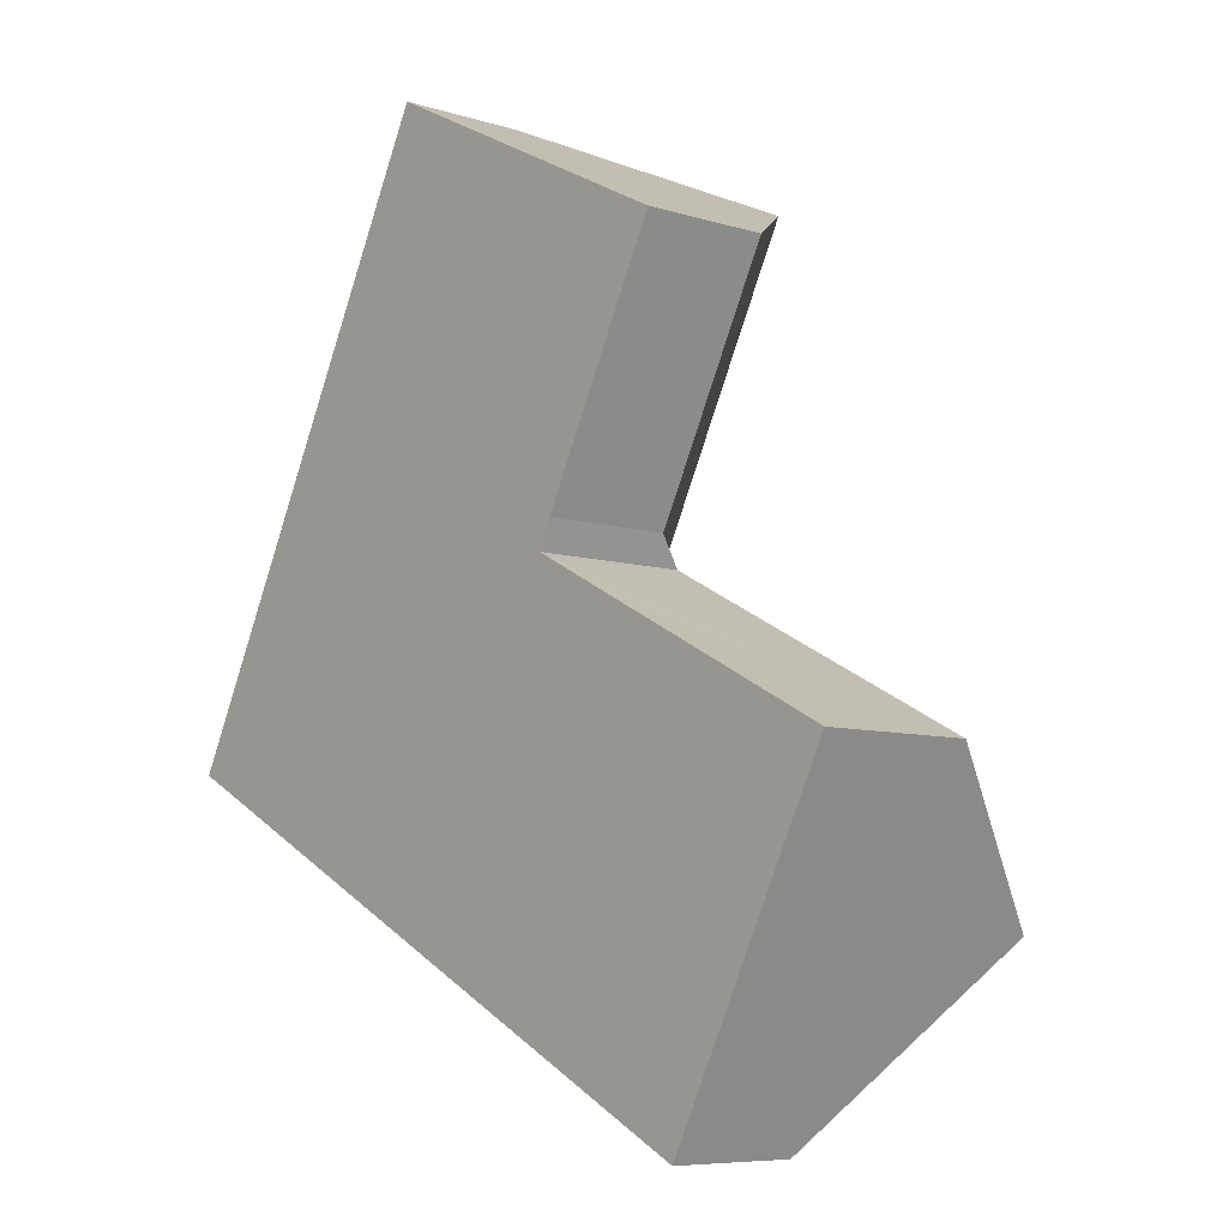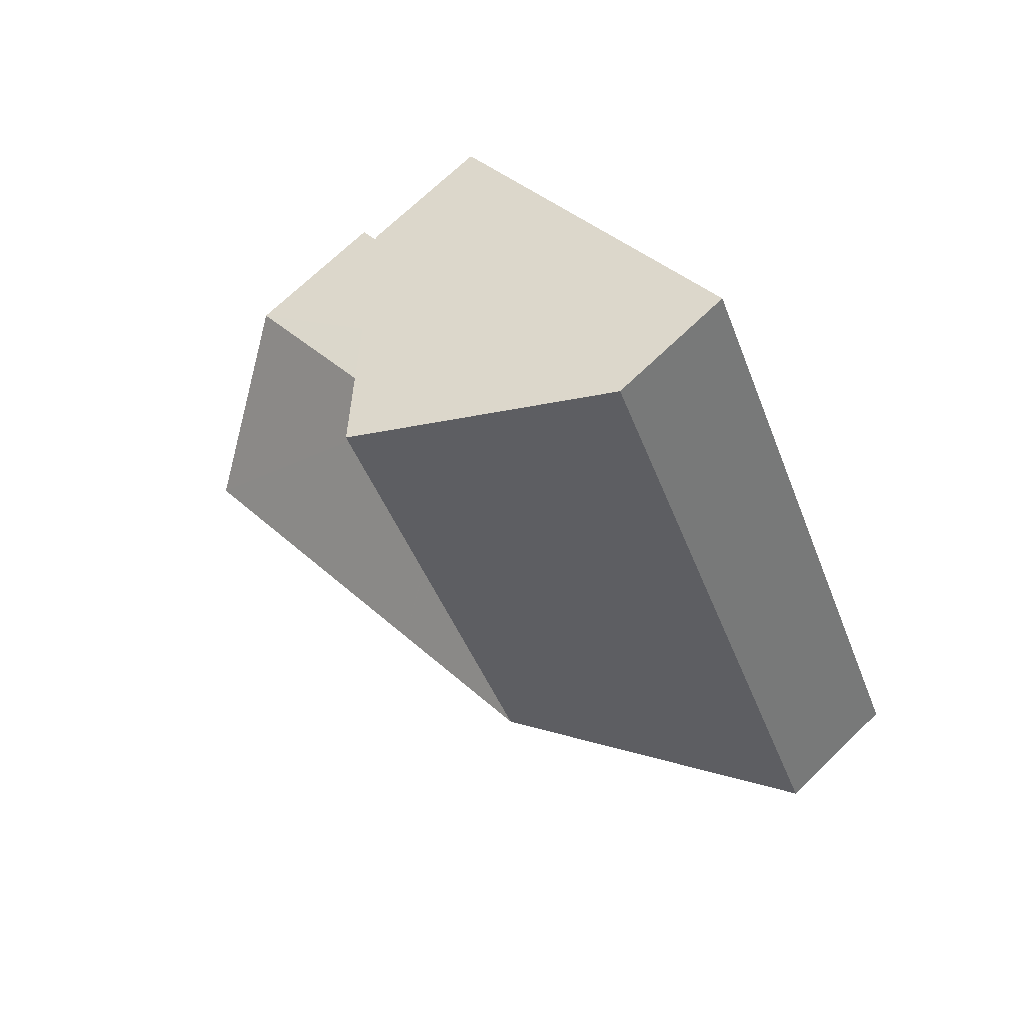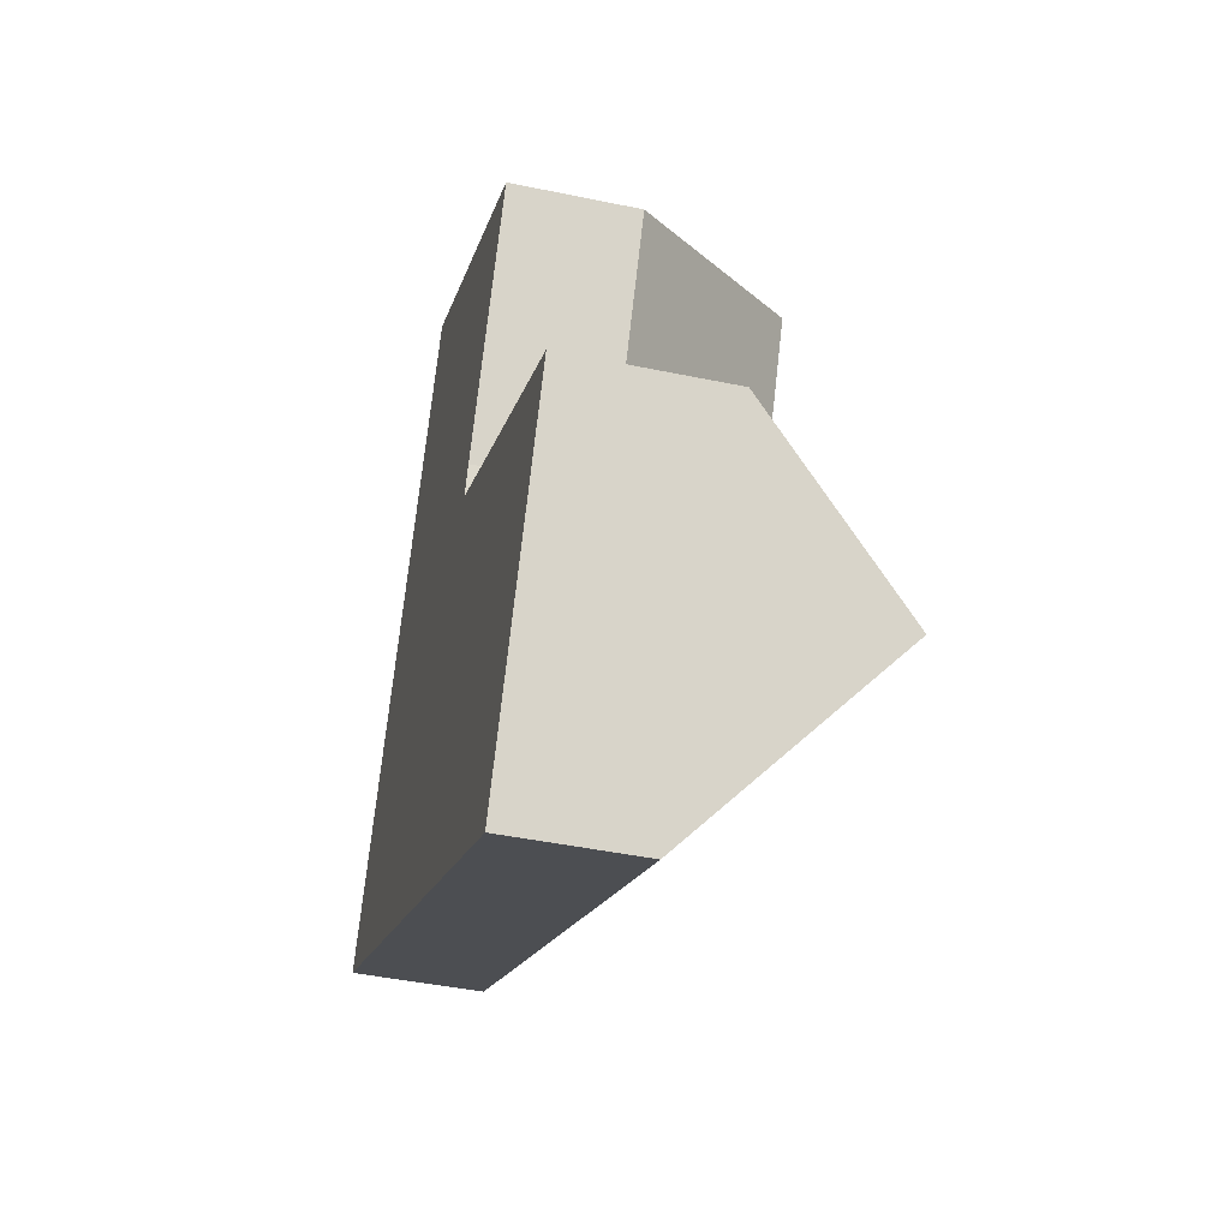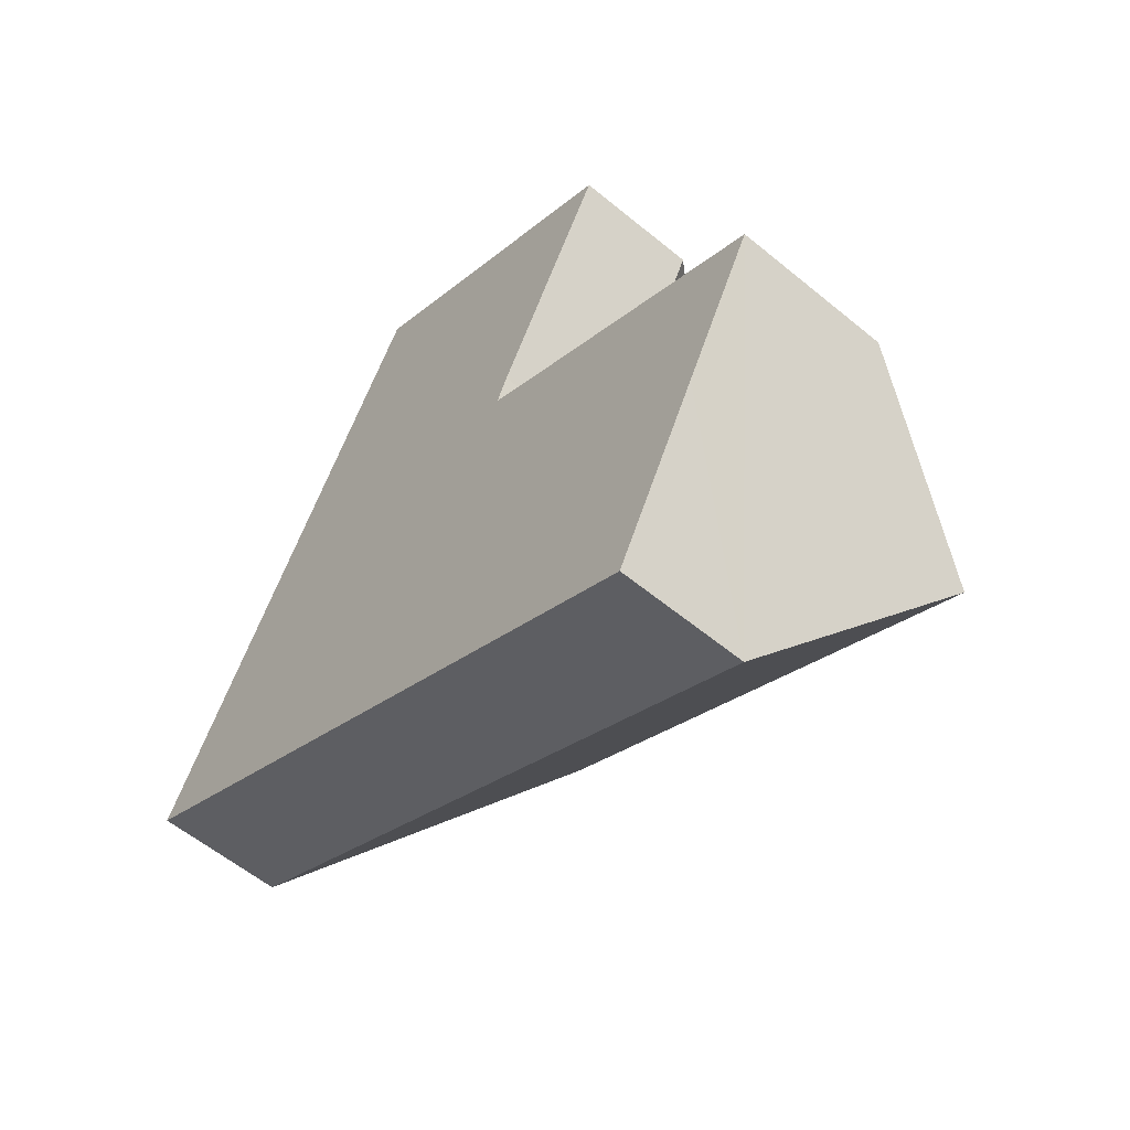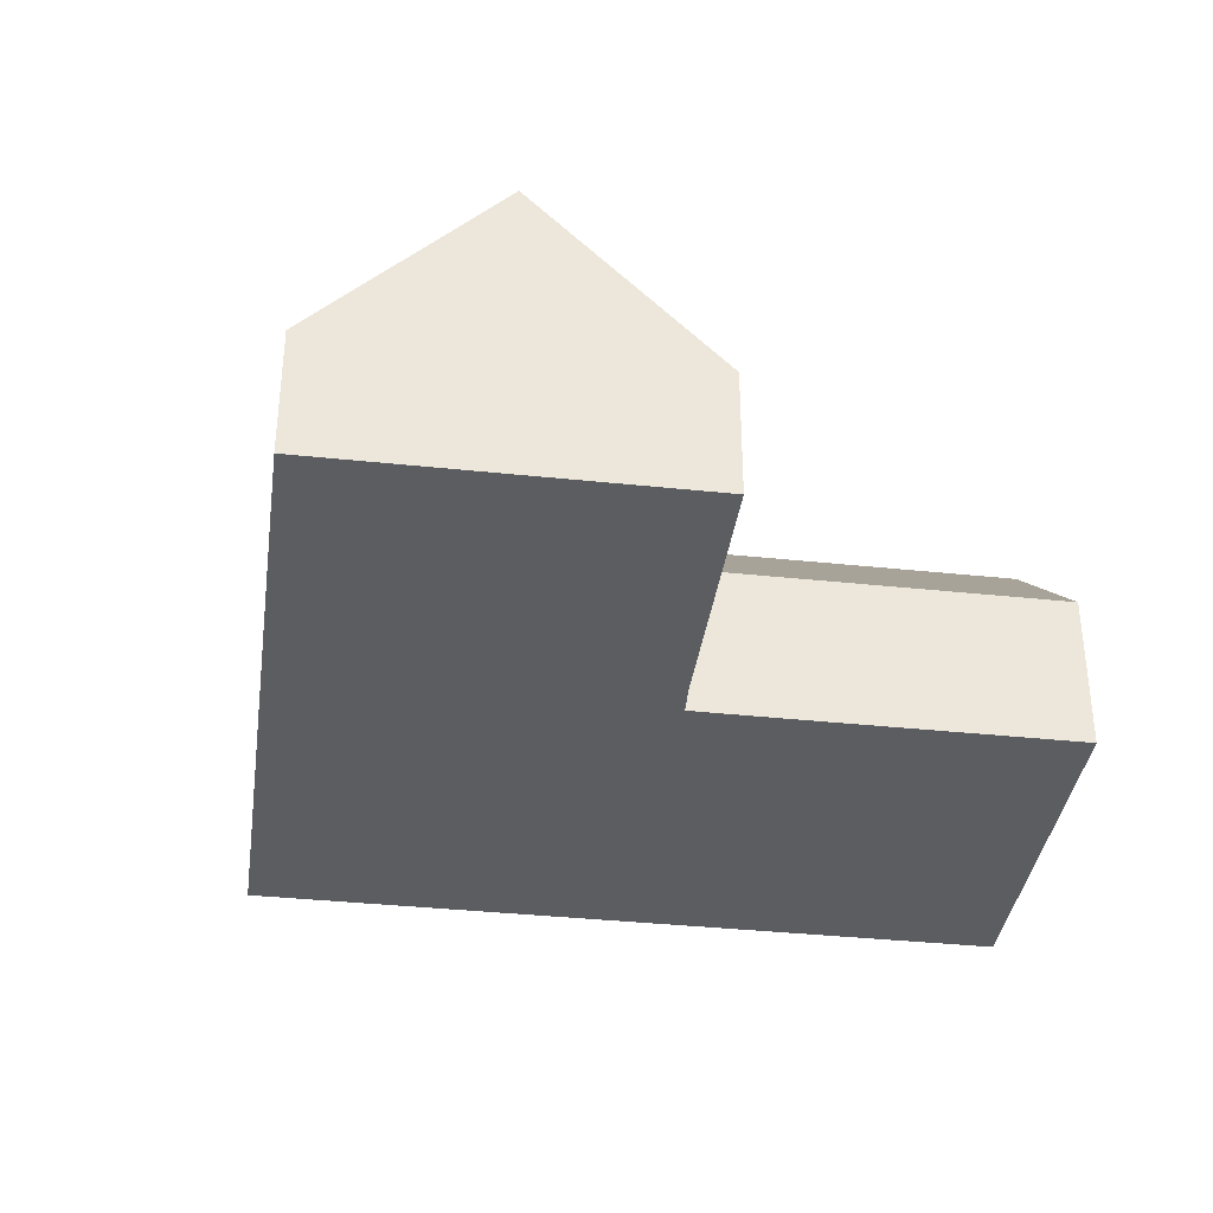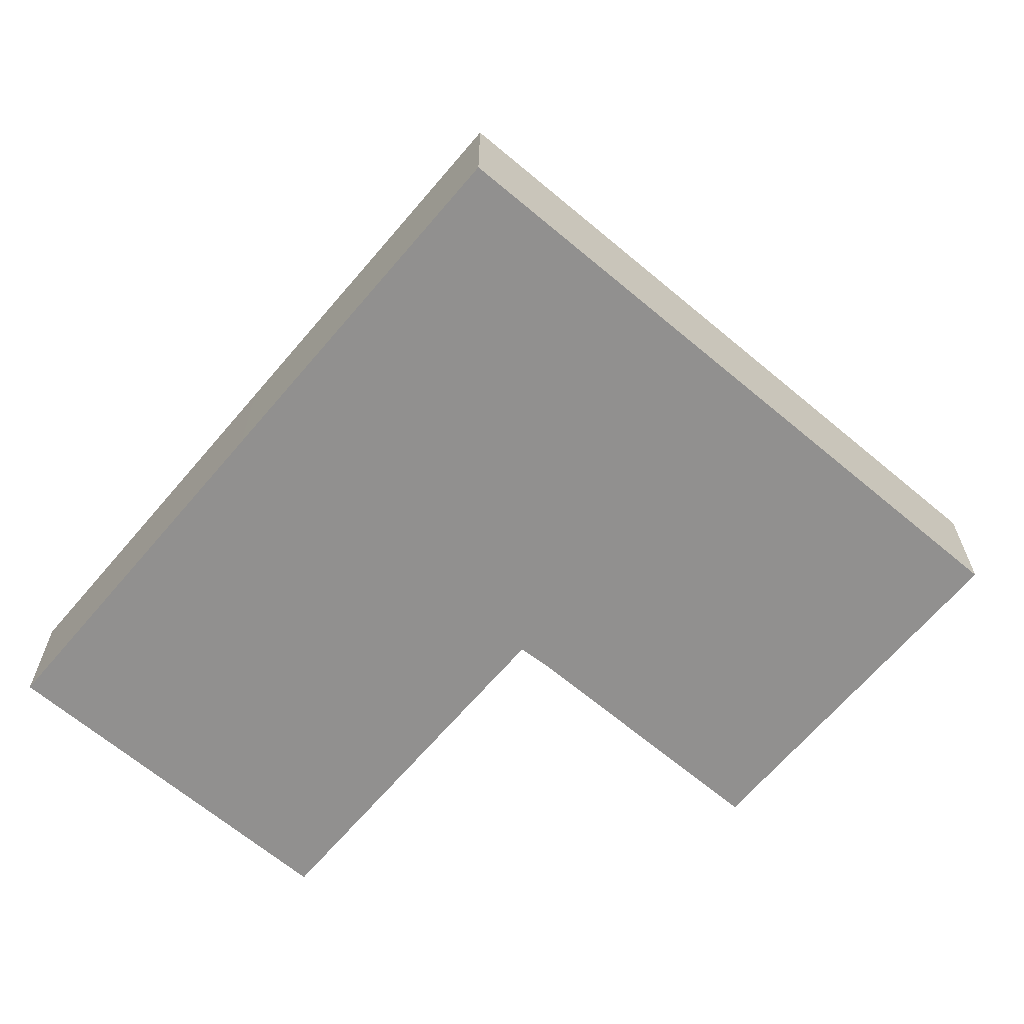
<metadata>
{"format":"obj","ext":"obj","renderer":"f3d","projection":"perspective","resolution":1024,"background":"white","views":[{"elev":-7.6,"azim":48.7,"up":"+Z"},{"elev":69.9,"azim":-134.1,"up":"+Z"},{"elev":-43.0,"azim":76.0,"up":"+Z"},{"elev":-57.9,"azim":49.4,"up":"+Z"},{"elev":-36.8,"azim":19.3,"up":"+Y"},{"elev":-65.7,"azim":-103.1,"up":"+Y"}]}
</metadata>
<code>
v  11.79 2.968 4.348
v  9.768 7.21 0.189
v  5.895 7.21 2.175
v  11.5 3.622 3.695
v  11.55 3.622 3.669
v  13.29 3.627 2.772
v  17.36 7.21 -3.705
v  19.14 3.627 -0.231
v  8.051 7.21 6.38
v  11.84 2.974 4.439
v  7.658 2.966 -3.927
v  0 2.966 1.816e-16
v  15.25 2.966 -7.821
v  10.86 7.21 11.86
v  4.266 2.974 8.321
v  7.078 2.974 13.8
v  14.65 2.974 9.923
v  0 0 0
v  4.266 -5.095e-16 8.321
v  7.078 -8.453e-16 13.8
v  14.65 -6.076e-16 9.923
v  11.84 -2.718e-16 4.439
v  11.79 -2.662e-16 4.348
v  11.5 -2.263e-16 3.695
v  19.14 1.414e-17 -0.231
v  17.36 2.269e-16 -3.705
v  15.25 4.789e-16 -7.821
v  11.55 -2.247e-16 3.669
v  13.29 -1.697e-16 2.772
v  10.86 -7.264e-16 11.86
v  7.658 2.405e-16 -3.927
g defaultobject
f 1 2 3
f 2 1 4
f 2 4 5
f 2 5 6
f 2 6 7
f 7 6 8
f 9 10 1
f 3 9 1
f 3 11 12
f 11 3 13
f 13 3 2
f 13 2 7
f 14 15 16
f 15 14 9
f 15 9 12
f 12 9 3
f 17 9 14
f 9 17 10
f 18 15 12
f 15 18 19
f 15 19 16
f 16 19 20
f 21 10 17
f 10 21 22
f 10 22 1
f 1 22 23
f 1 24 4
f 24 1 23
f 25 7 8
f 7 25 13
f 13 25 26
f 13 26 27
f 24 5 4
f 5 24 6
f 6 24 8
f 8 24 28
f 8 28 29
f 8 29 25
f 16 17 14
f 17 16 21
f 21 16 30
f 30 16 20
f 27 11 13
f 11 27 31
f 11 31 12
f 12 31 18
f 26 31 27
f 31 26 18
f 18 26 25
f 18 25 29
f 18 29 24
f 18 24 19
f 24 29 28
f 19 24 23
f 19 23 22
f 19 22 21
f 19 21 30
f 19 30 20

</code>
